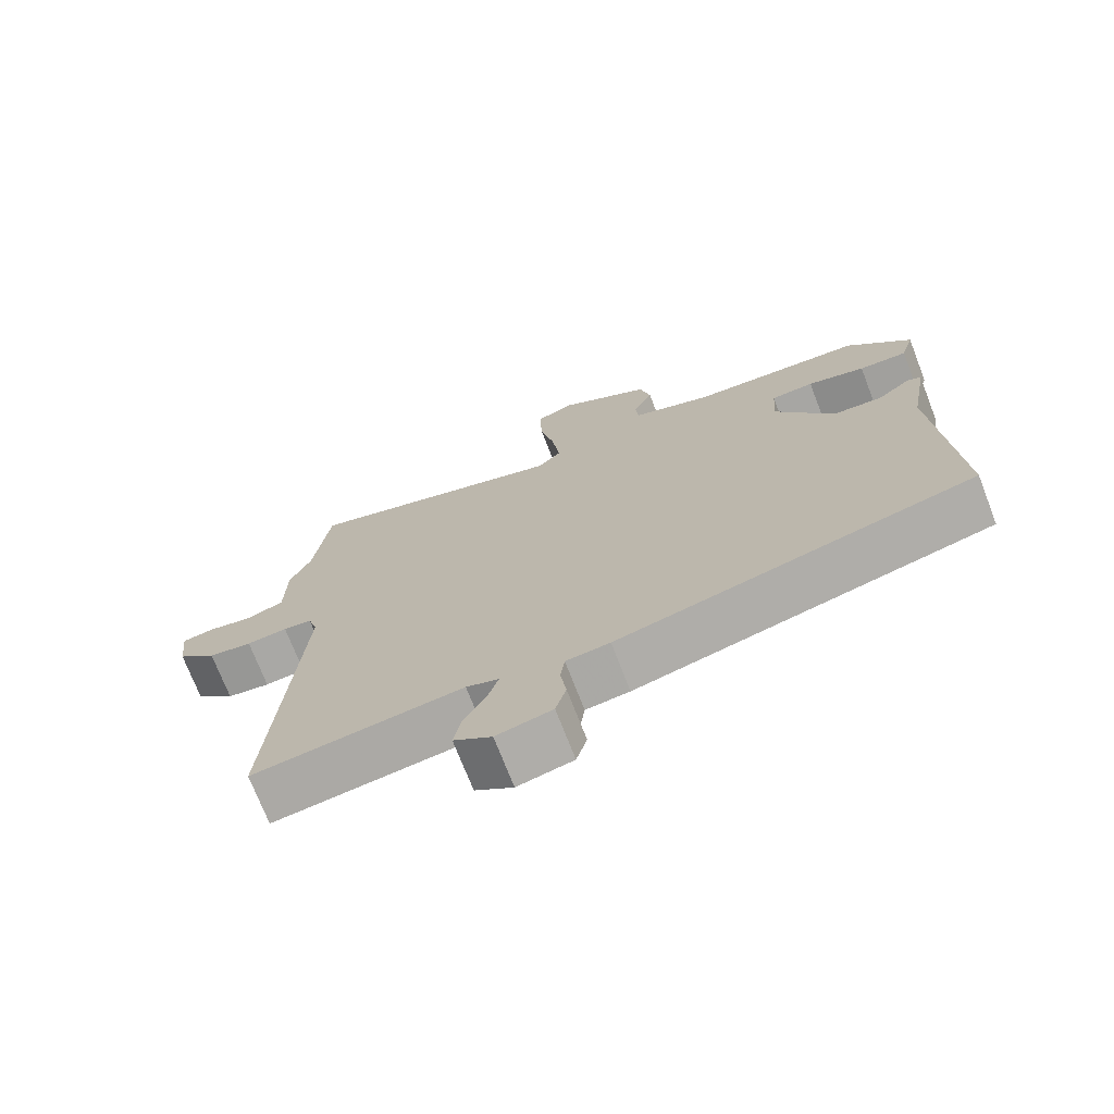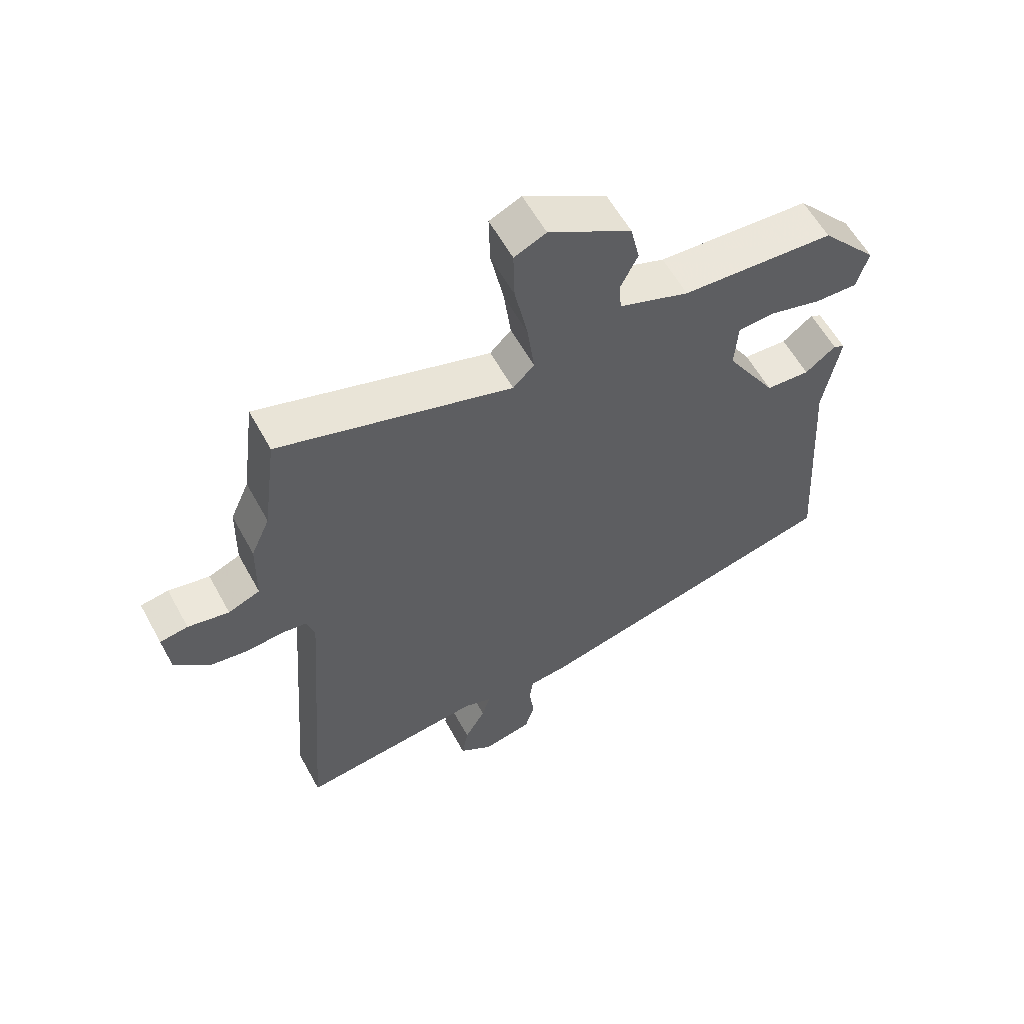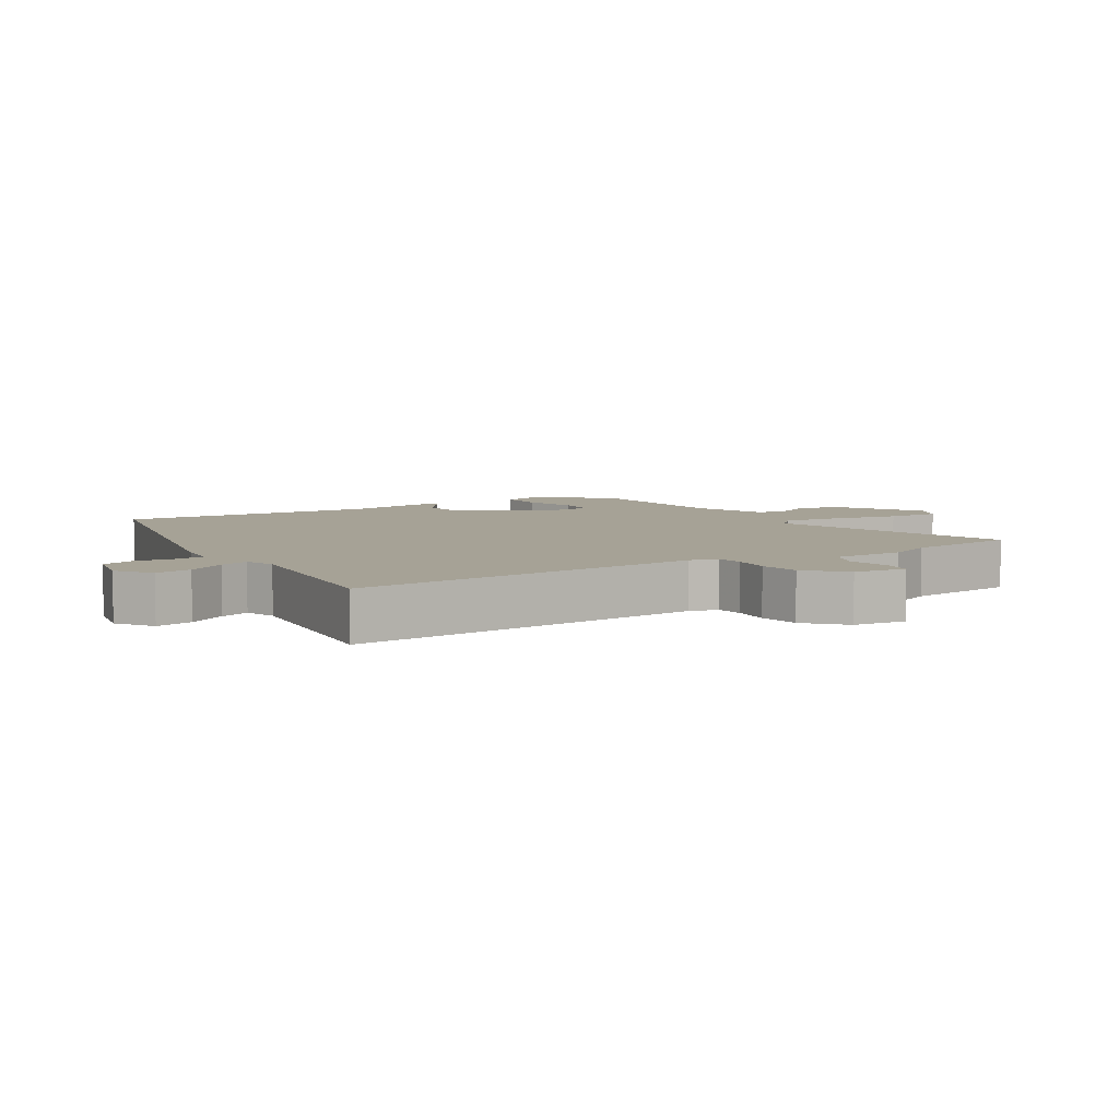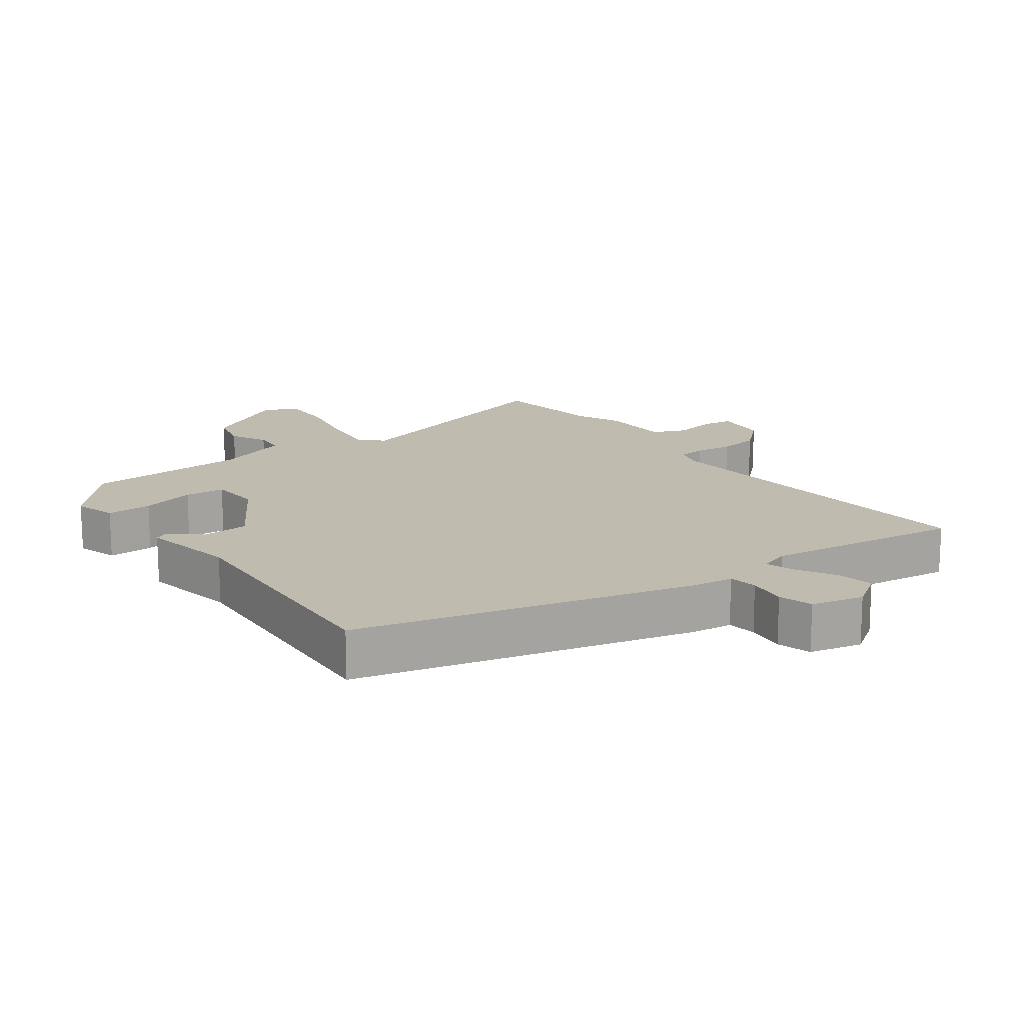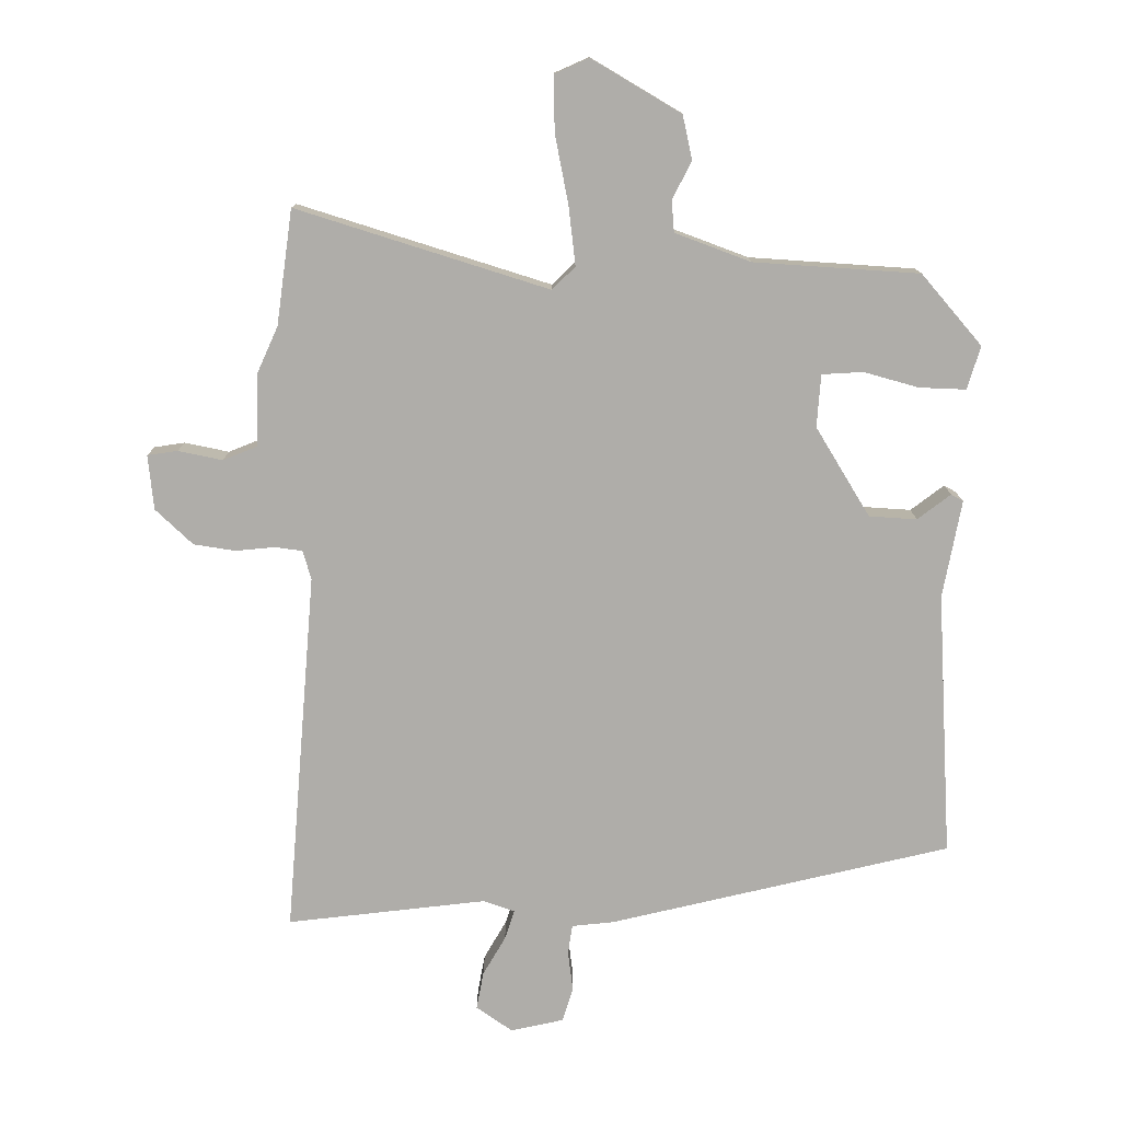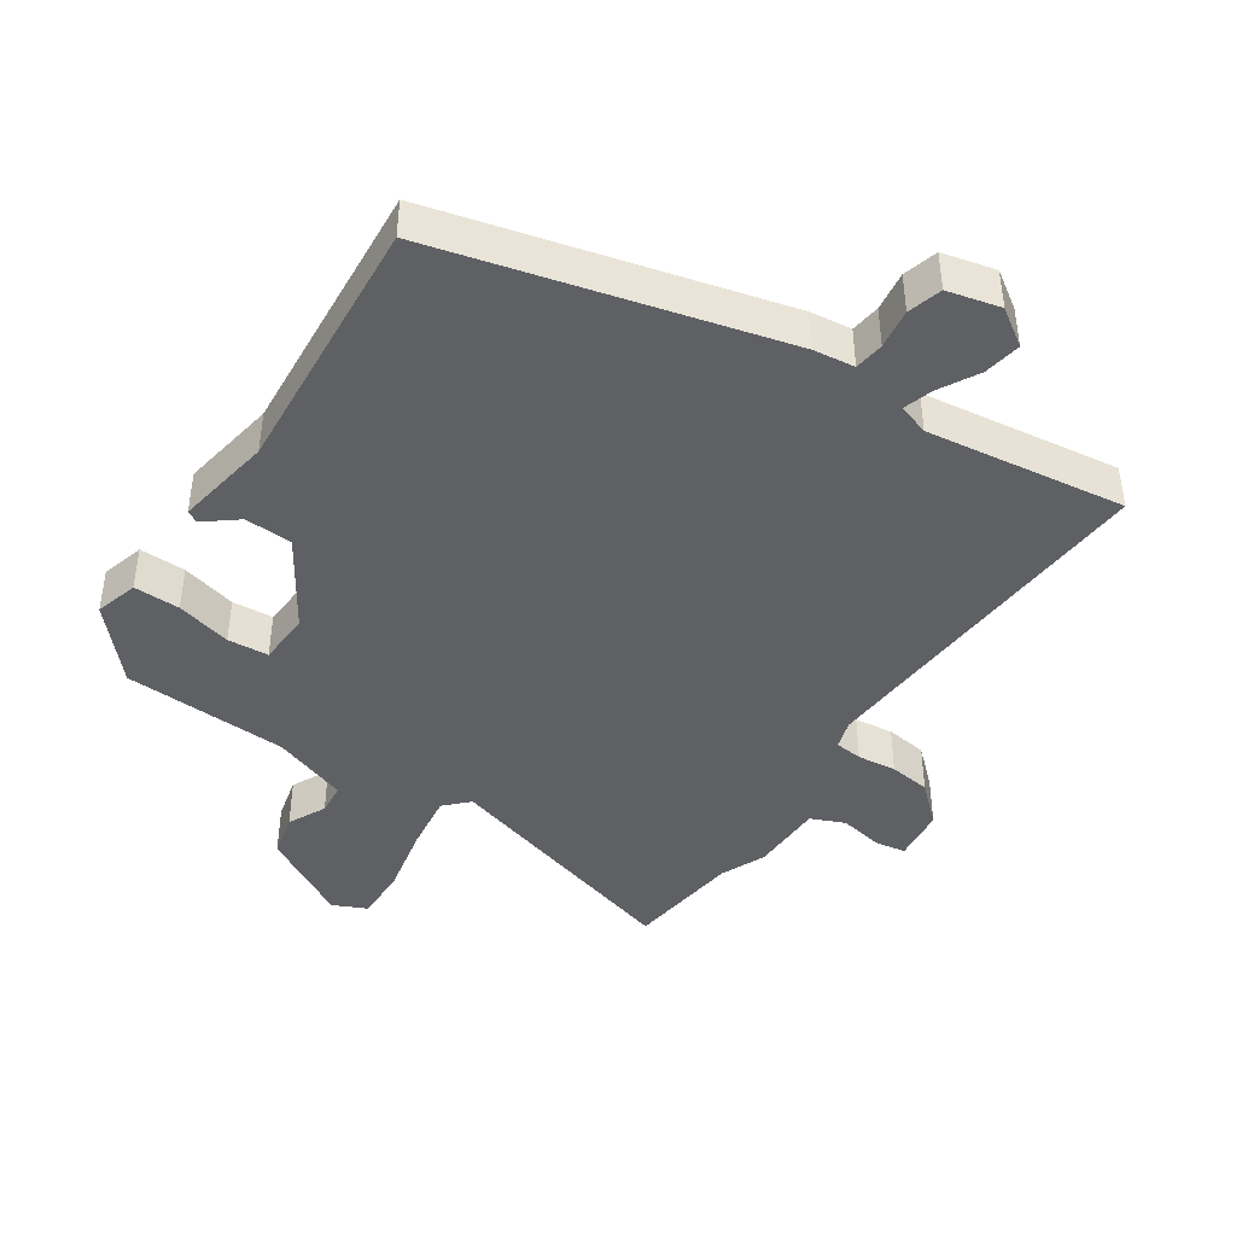
<metadata>
{"format":"obj","ext":"obj","renderer":"f3d","projection":"perspective","resolution":1024,"background":"white","views":[{"elev":-72.5,"azim":21.2,"up":"+Z"},{"elev":58.7,"azim":-28.5,"up":"+Z"},{"elev":6.3,"azim":-122.2,"up":"+Y"},{"elev":15.9,"azim":143.9,"up":"+Y"},{"elev":-77.4,"azim":-0.6,"up":"+Y"},{"elev":-42.9,"azim":146.8,"up":"+Y"}]}
</metadata>
<code>
v 0.495 0.07 -0.373
v -0.011 0.07 -0.497
v -0.073 0.07 -0.504
v -0.079 0.07 -0.548
v -0.071 0.07 -0.607
v -0.086 0.07 -0.658
v -0.165 0.07 -0.676
v -0.219 0.07 -0.639
v -0.209 0.07 -0.583
v -0.176 0.07 -0.525
v -0.162 0.07 -0.481
v -0.208 0.07 -0.465
v -0.505 0.07 -0.502
v -0.466 0.07 0.037
v -0.479 0.07 0.08
v -0.52 0.07 0.085
v -0.578 0.07 0.079
v -0.64 0.07 0.088
v -0.696 0.07 0.14
v -0.705 0.07 0.221
v -0.66 0.07 0.228
v -0.594 0.07 0.215
v -0.543 0.07 0.236
v -0.541 0.07 0.345
v -0.511 0.07 0.413
v -0.489 0.07 0.584
v -0.114 0.07 0.47
v -0.08 0.07 0.504
v -0.091 0.07 0.591
v -0.112 0.07 0.694
v -0.114 0.07 0.776
v -0.063 0.07 0.799
v 0.07 0.07 0.722
v 0.085 0.07 0.657
v 0.057 0.07 0.601
v 0.061 0.07 0.554
v 0.174 0.07 0.513
v 0.42 0.07 0.499
v 0.511 0.07 0.395
v 0.492 0.07 0.331
v 0.423 0.07 0.333
v 0.341 0.07 0.355
v 0.28 0.07 0.351
v 0.275 0.07 0.273
v 0.357 0.07 0.141
v 0.428 0.07 0.137
v 0.477 0.07 0.175
v 0.495 0.07 0.165
v 0.469 0.07 0.02
v 0.495 0 -0.373
v -0.011 0 -0.497
v -0.073 0 -0.504
v -0.079 0 -0.548
v -0.071 0 -0.607
v -0.086 0 -0.658
v -0.165 0 -0.676
v -0.219 0 -0.639
v -0.209 0 -0.583
v -0.176 0 -0.525
v -0.162 0 -0.481
v -0.208 0 -0.465
v -0.505 0 -0.502
v -0.466 0 0.037
v -0.479 0 0.08
v -0.52 0 0.085
v -0.578 0 0.079
v -0.64 0 0.088
v -0.696 0 0.14
v -0.705 0 0.221
v -0.66 0 0.228
v -0.594 0 0.215
v -0.543 0 0.236
v -0.541 0 0.345
v -0.511 0 0.413
v -0.489 0 0.584
v -0.114 0 0.47
v -0.08 0 0.504
v -0.091 0 0.591
v -0.112 0 0.694
v -0.114 0 0.776
v -0.063 0 0.799
v 0.07 0 0.722
v 0.085 0 0.657
v 0.057 0 0.601
v 0.061 0 0.554
v 0.174 0 0.513
v 0.42 0 0.499
v 0.511 0 0.395
v 0.492 0 0.331
v 0.423 0 0.333
v 0.341 0 0.355
v 0.28 0 0.351
v 0.275 0 0.273
v 0.357 0 0.141
v 0.428 0 0.137
v 0.477 0 0.175
v 0.495 0 0.165
v 0.469 0 0.02
f 46 47 48 49
f 45 46 49 1
f 44 45 1 2
f 43 44 2 3
f 39 40 41 42
f 37 38 39 42
f 36 37 42 43
f 32 33 34 35
f 32 35 36
f 29 30 31 32
f 28 29 32 36
f 27 28 36 43
f 25 26 27
f 23 24 25 27
f 19 20 21 22
f 19 22 23
f 16 17 18 19
f 15 16 19 23
f 12 13 14
f 11 12 14 15
f 7 8 9 10
f 7 10 11
f 4 5 6 7
f 3 4 7 11
f 15 23 27 43
f 3 11 15 43
f 98 97 96 95
f 50 98 95 94
f 51 50 94 93
f 52 51 93 92
f 91 90 89 88
f 91 88 87 86
f 92 91 86 85
f 84 83 82 81
f 85 84 81
f 81 80 79 78
f 85 81 78 77
f 92 85 77 76
f 76 75 74
f 76 74 73 72
f 71 70 69 68
f 72 71 68
f 68 67 66 65
f 72 68 65 64
f 63 62 61
f 64 63 61 60
f 59 58 57 56
f 60 59 56
f 56 55 54 53
f 60 56 53 52
f 92 76 72 64
f 92 64 60 52
f 1 50 51 2
f 2 51 52 3
f 3 52 53 4
f 4 53 54 5
f 5 54 55 6
f 6 55 56 7
f 7 56 57 8
f 8 57 58 9
f 9 58 59 10
f 10 59 60 11
f 11 60 61 12
f 12 61 62 13
f 13 62 63 14
f 14 63 64 15
f 15 64 65 16
f 16 65 66 17
f 17 66 67 18
f 18 67 68 19
f 19 68 69 20
f 20 69 70 21
f 21 70 71 22
f 22 71 72 23
f 23 72 73 24
f 24 73 74 25
f 25 74 75 26
f 26 75 76 27
f 27 76 77 28
f 28 77 78 29
f 29 78 79 30
f 30 79 80 31
f 31 80 81 32
f 32 81 82 33
f 33 82 83 34
f 34 83 84 35
f 35 84 85 36
f 36 85 86 37
f 37 86 87 38
f 38 87 88 39
f 39 88 89 40
f 40 89 90 41
f 41 90 91 42
f 42 91 92 43
f 43 92 93 44
f 44 93 94 45
f 45 94 95 46
f 46 95 96 47
f 47 96 97 48
f 48 97 98 49
f 49 98 50 1

</code>
